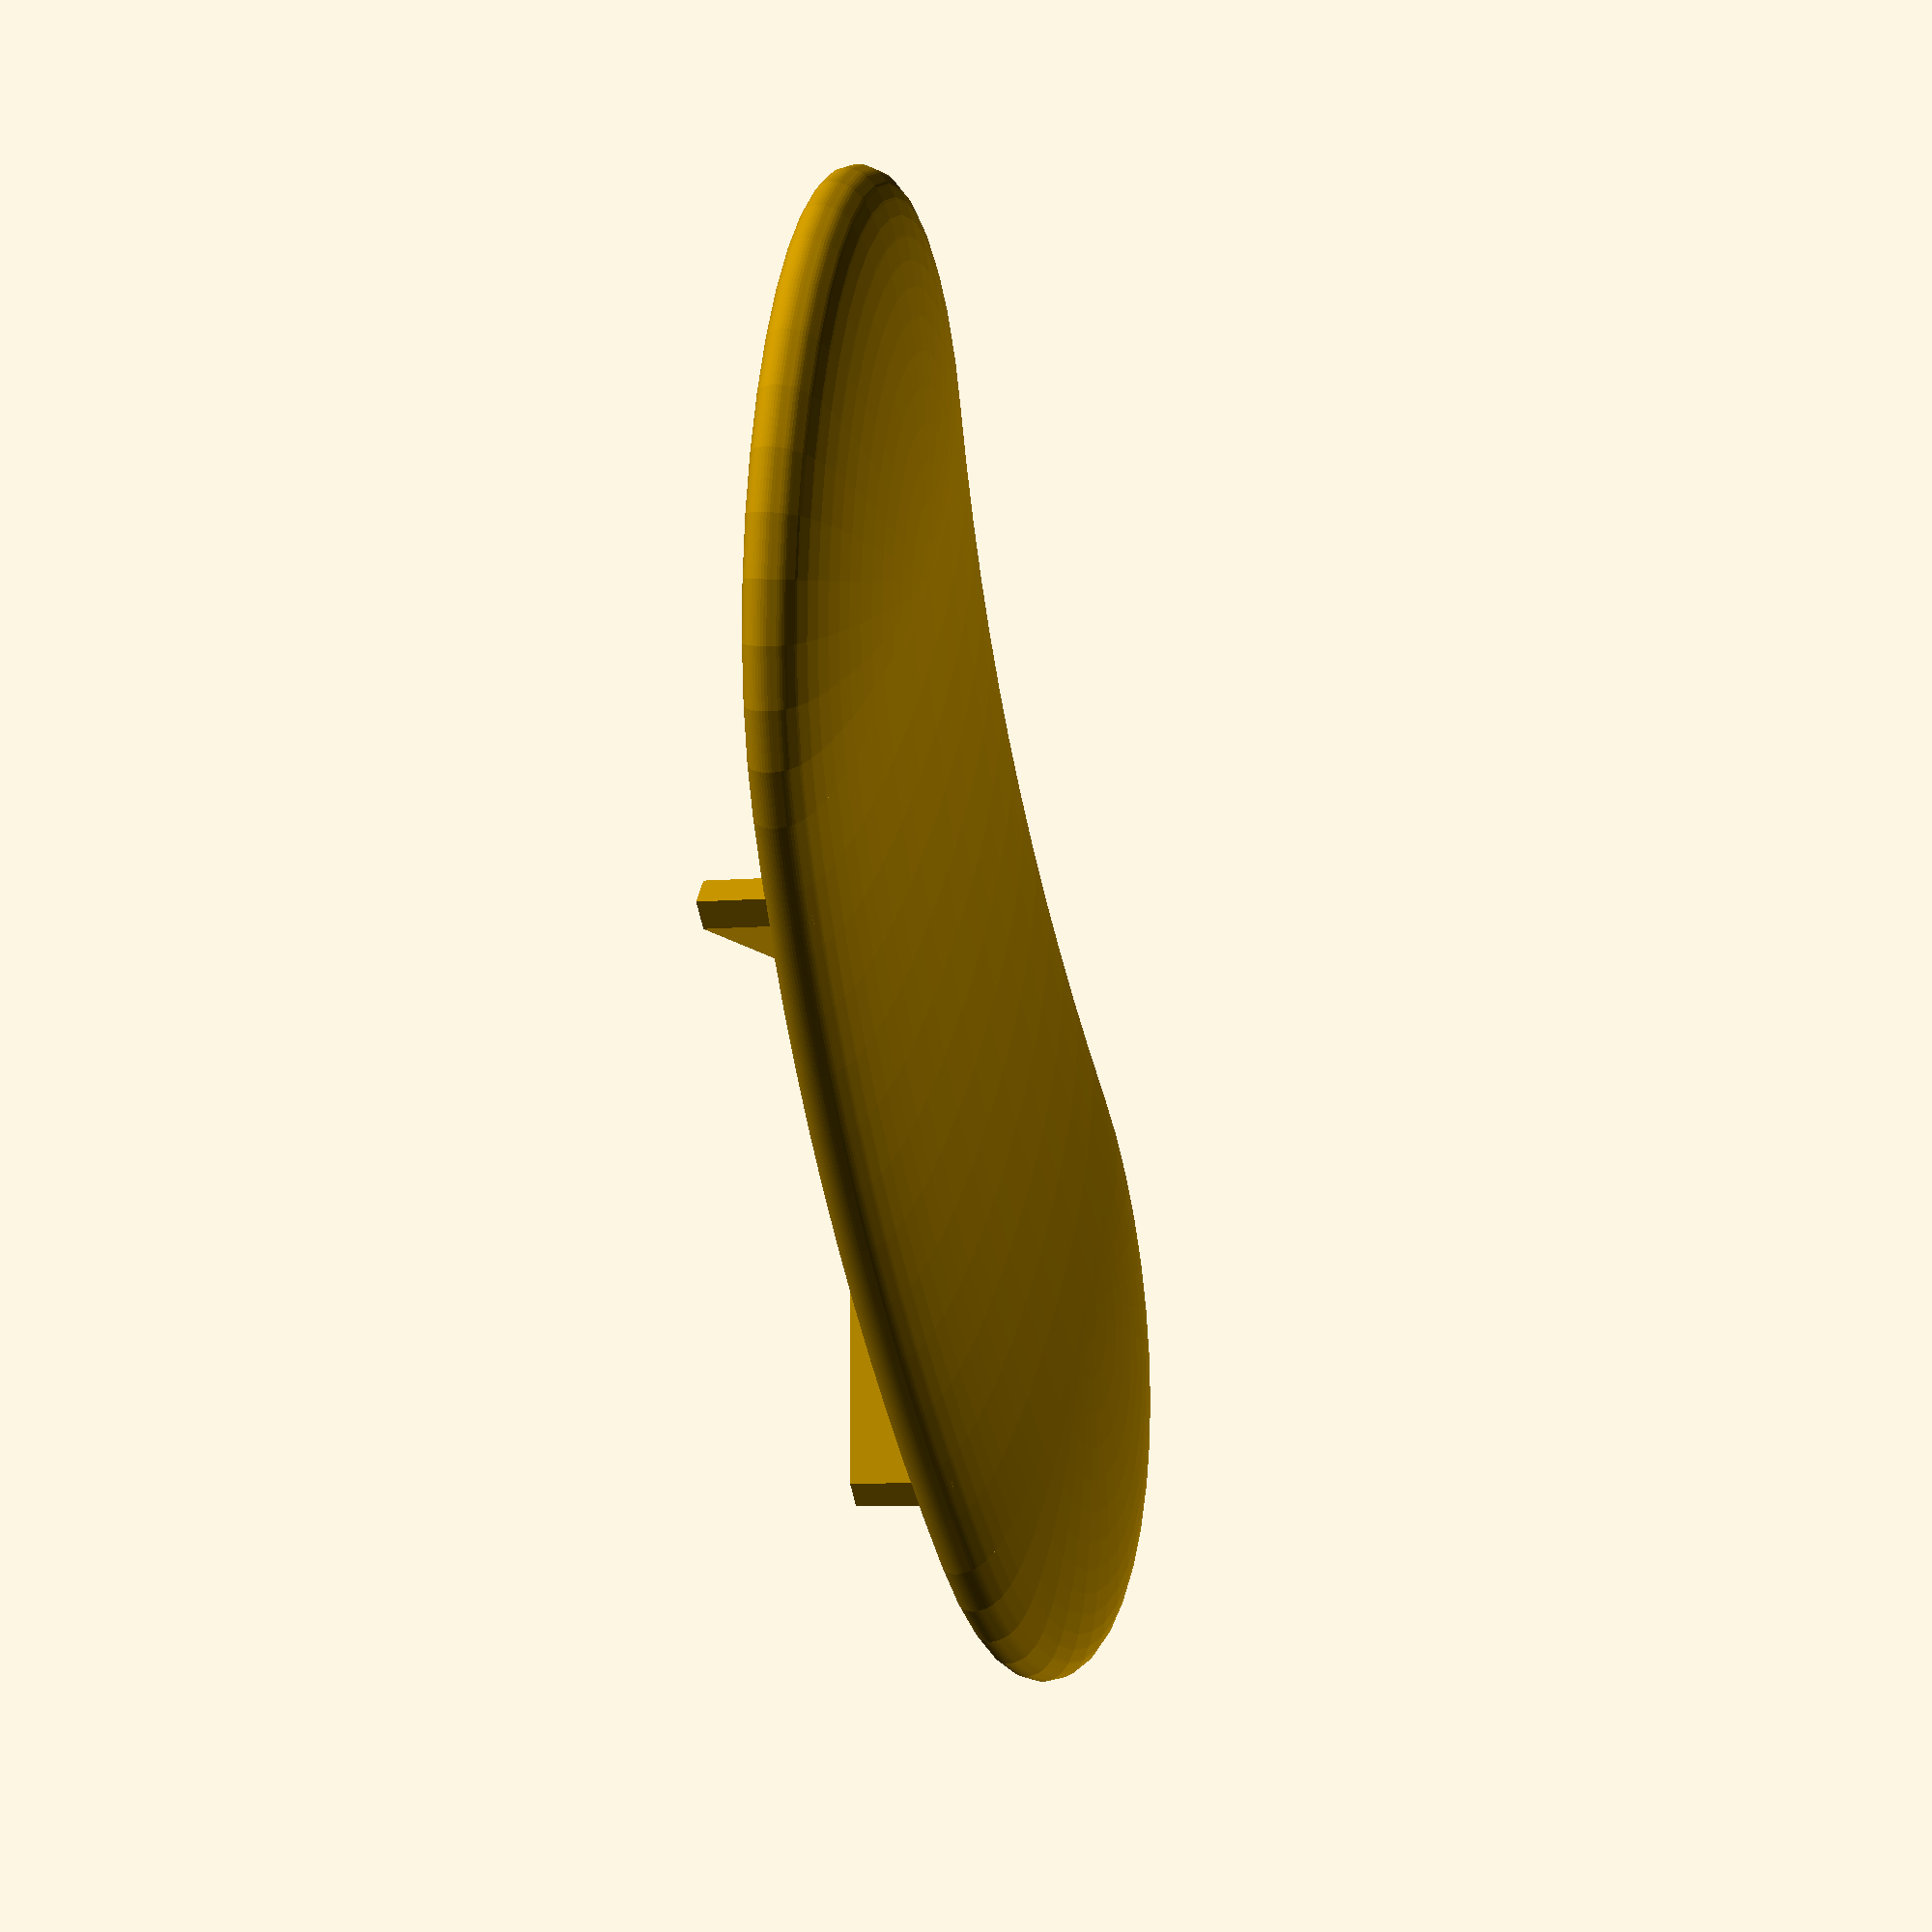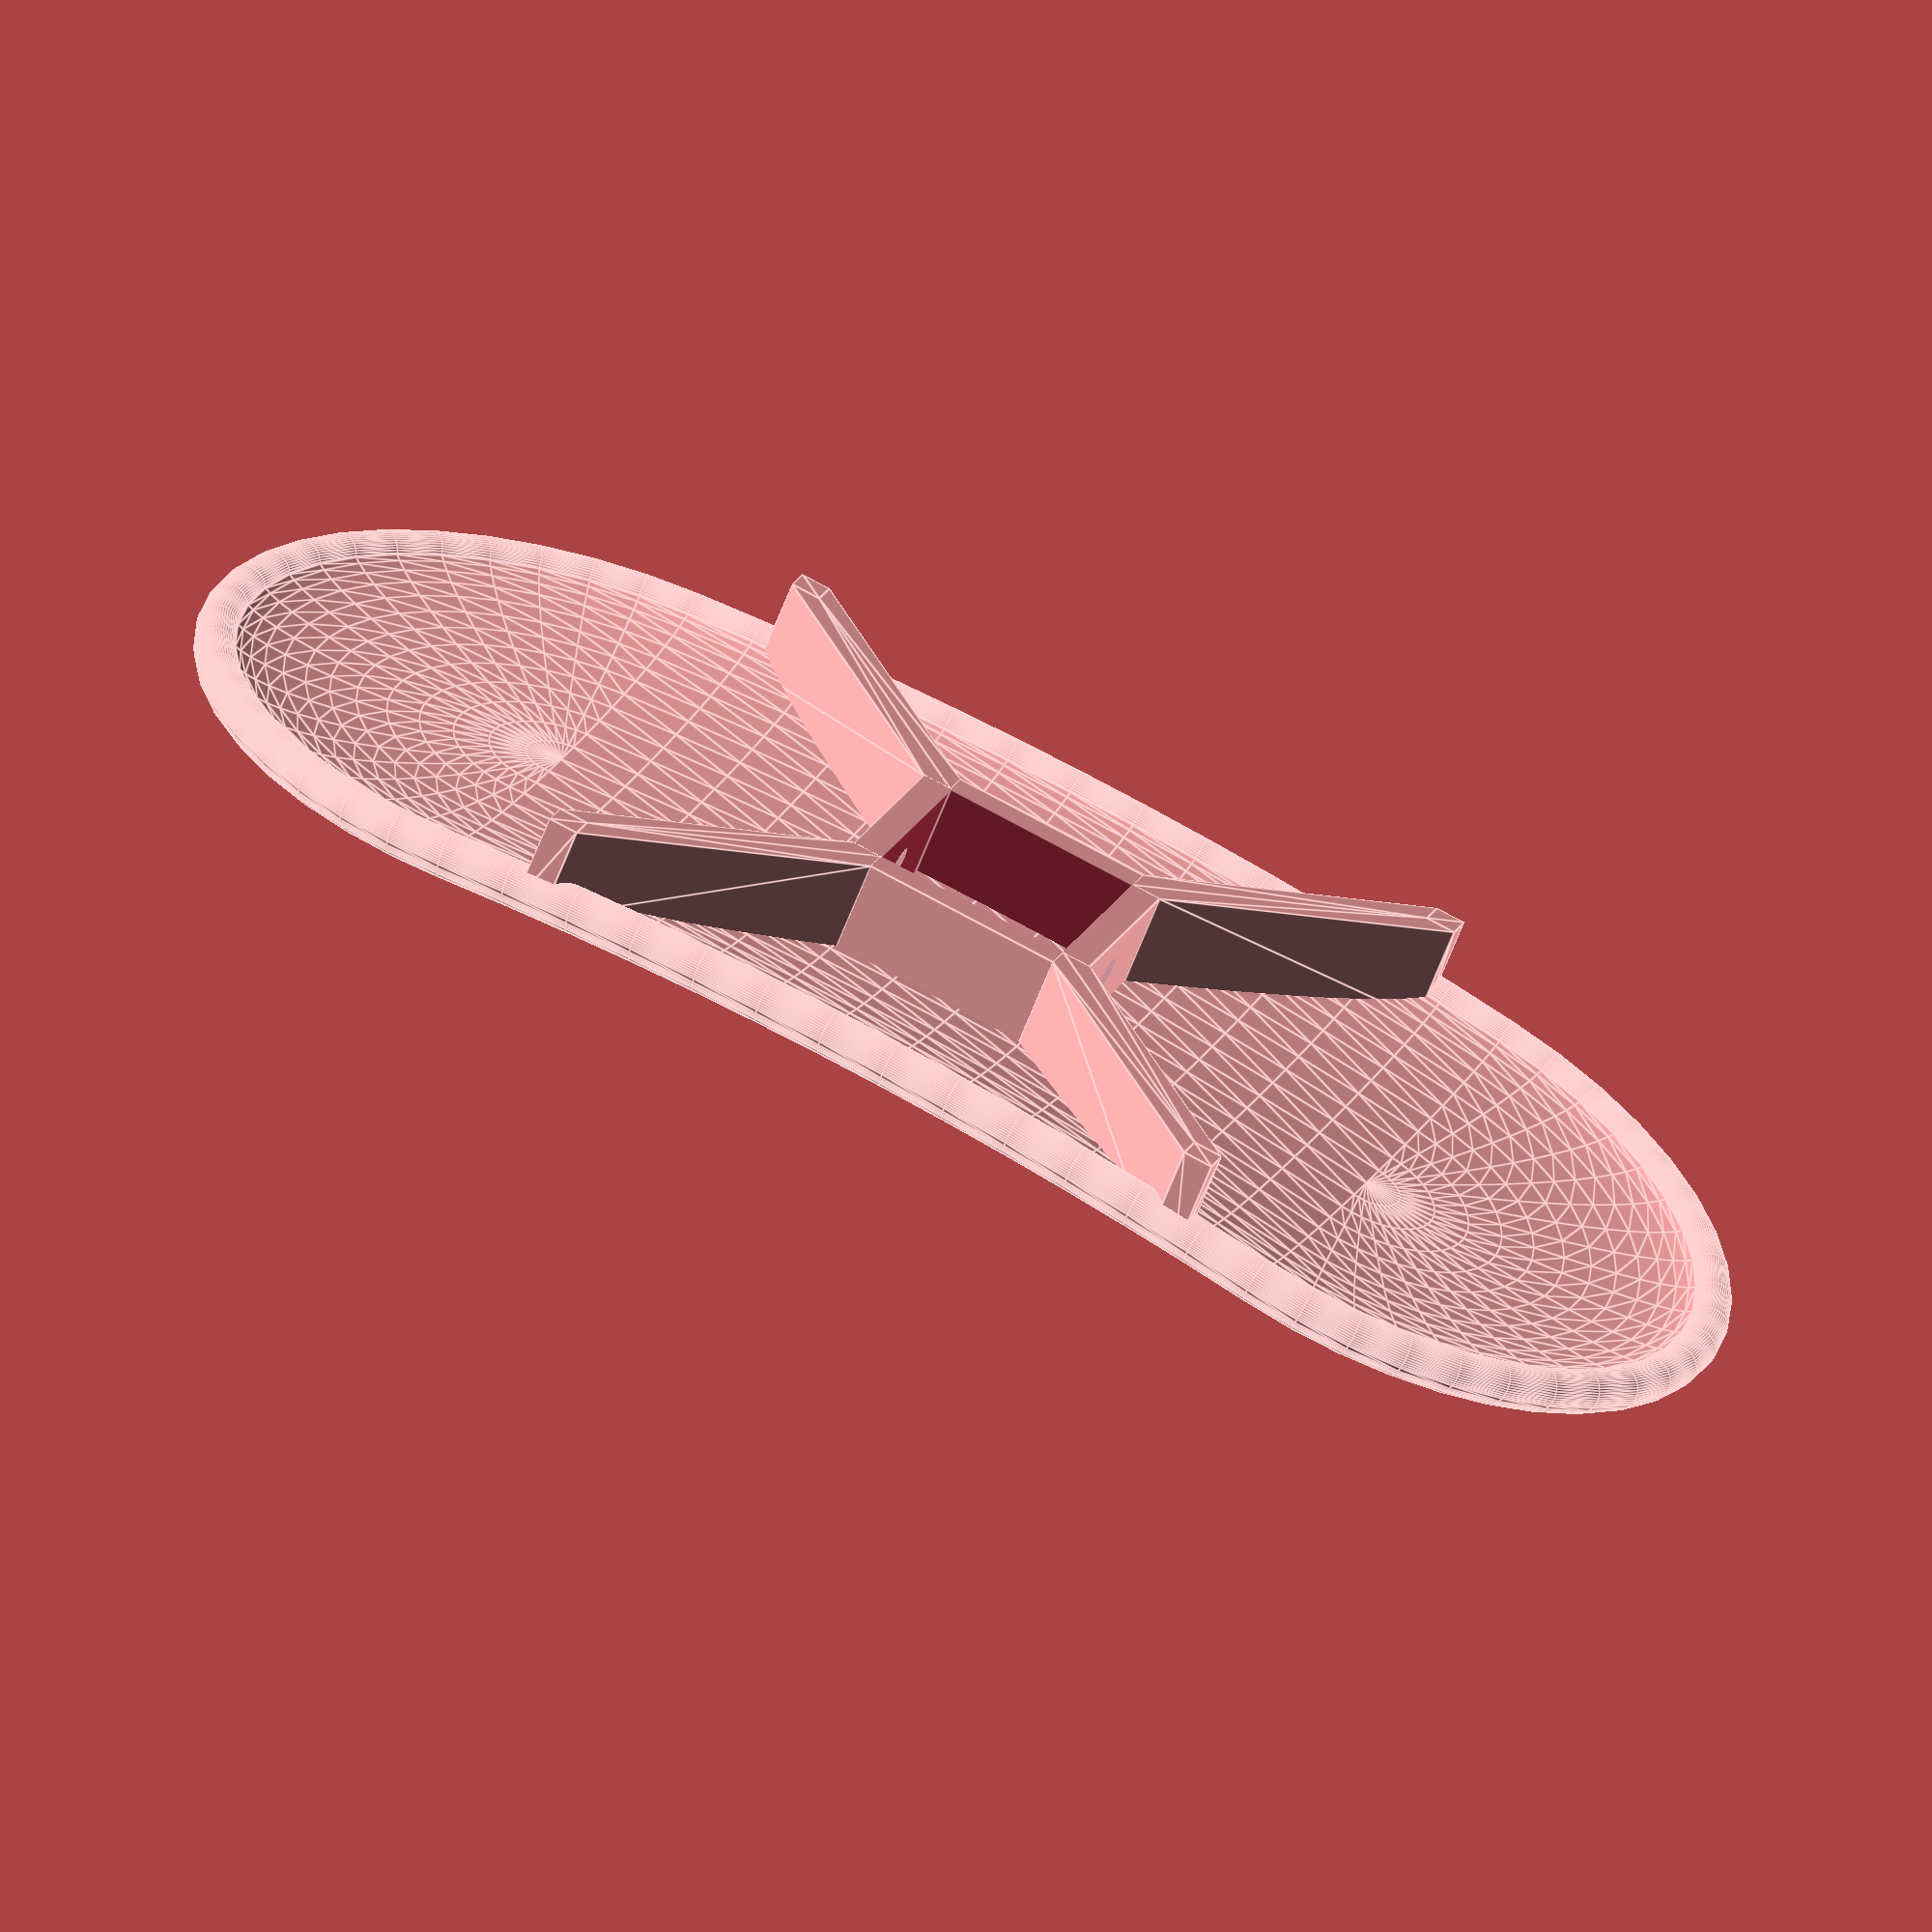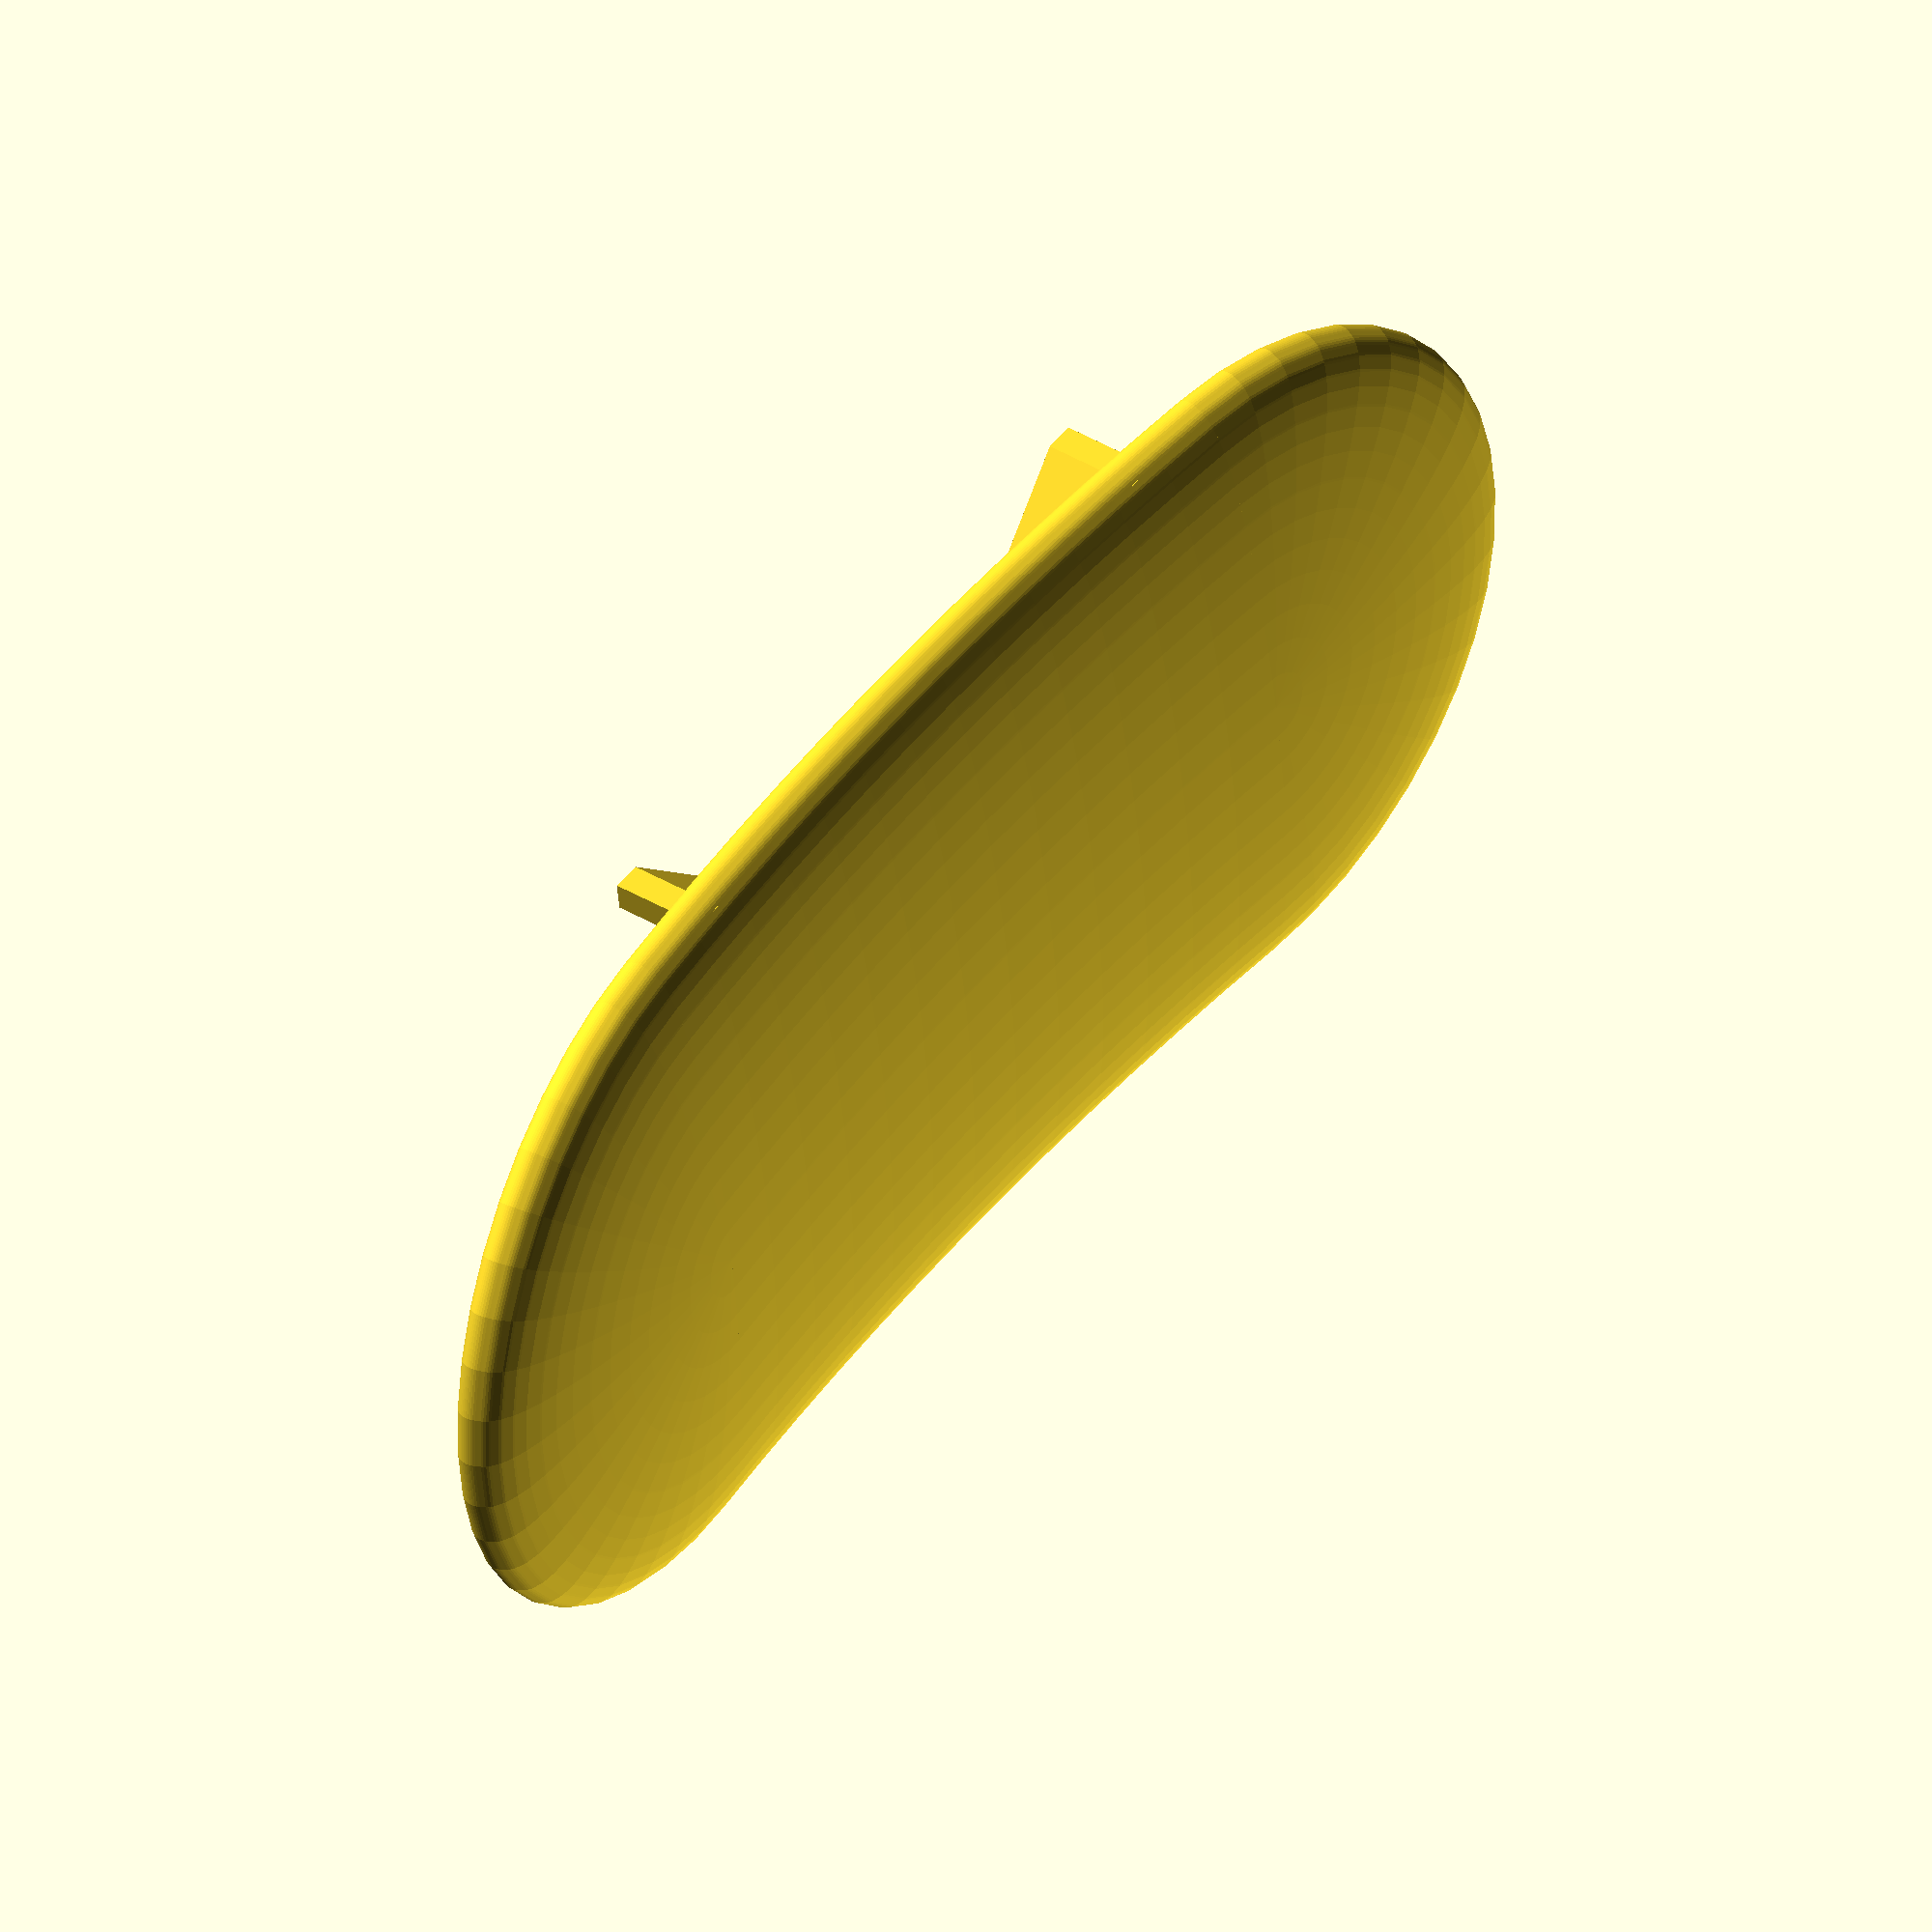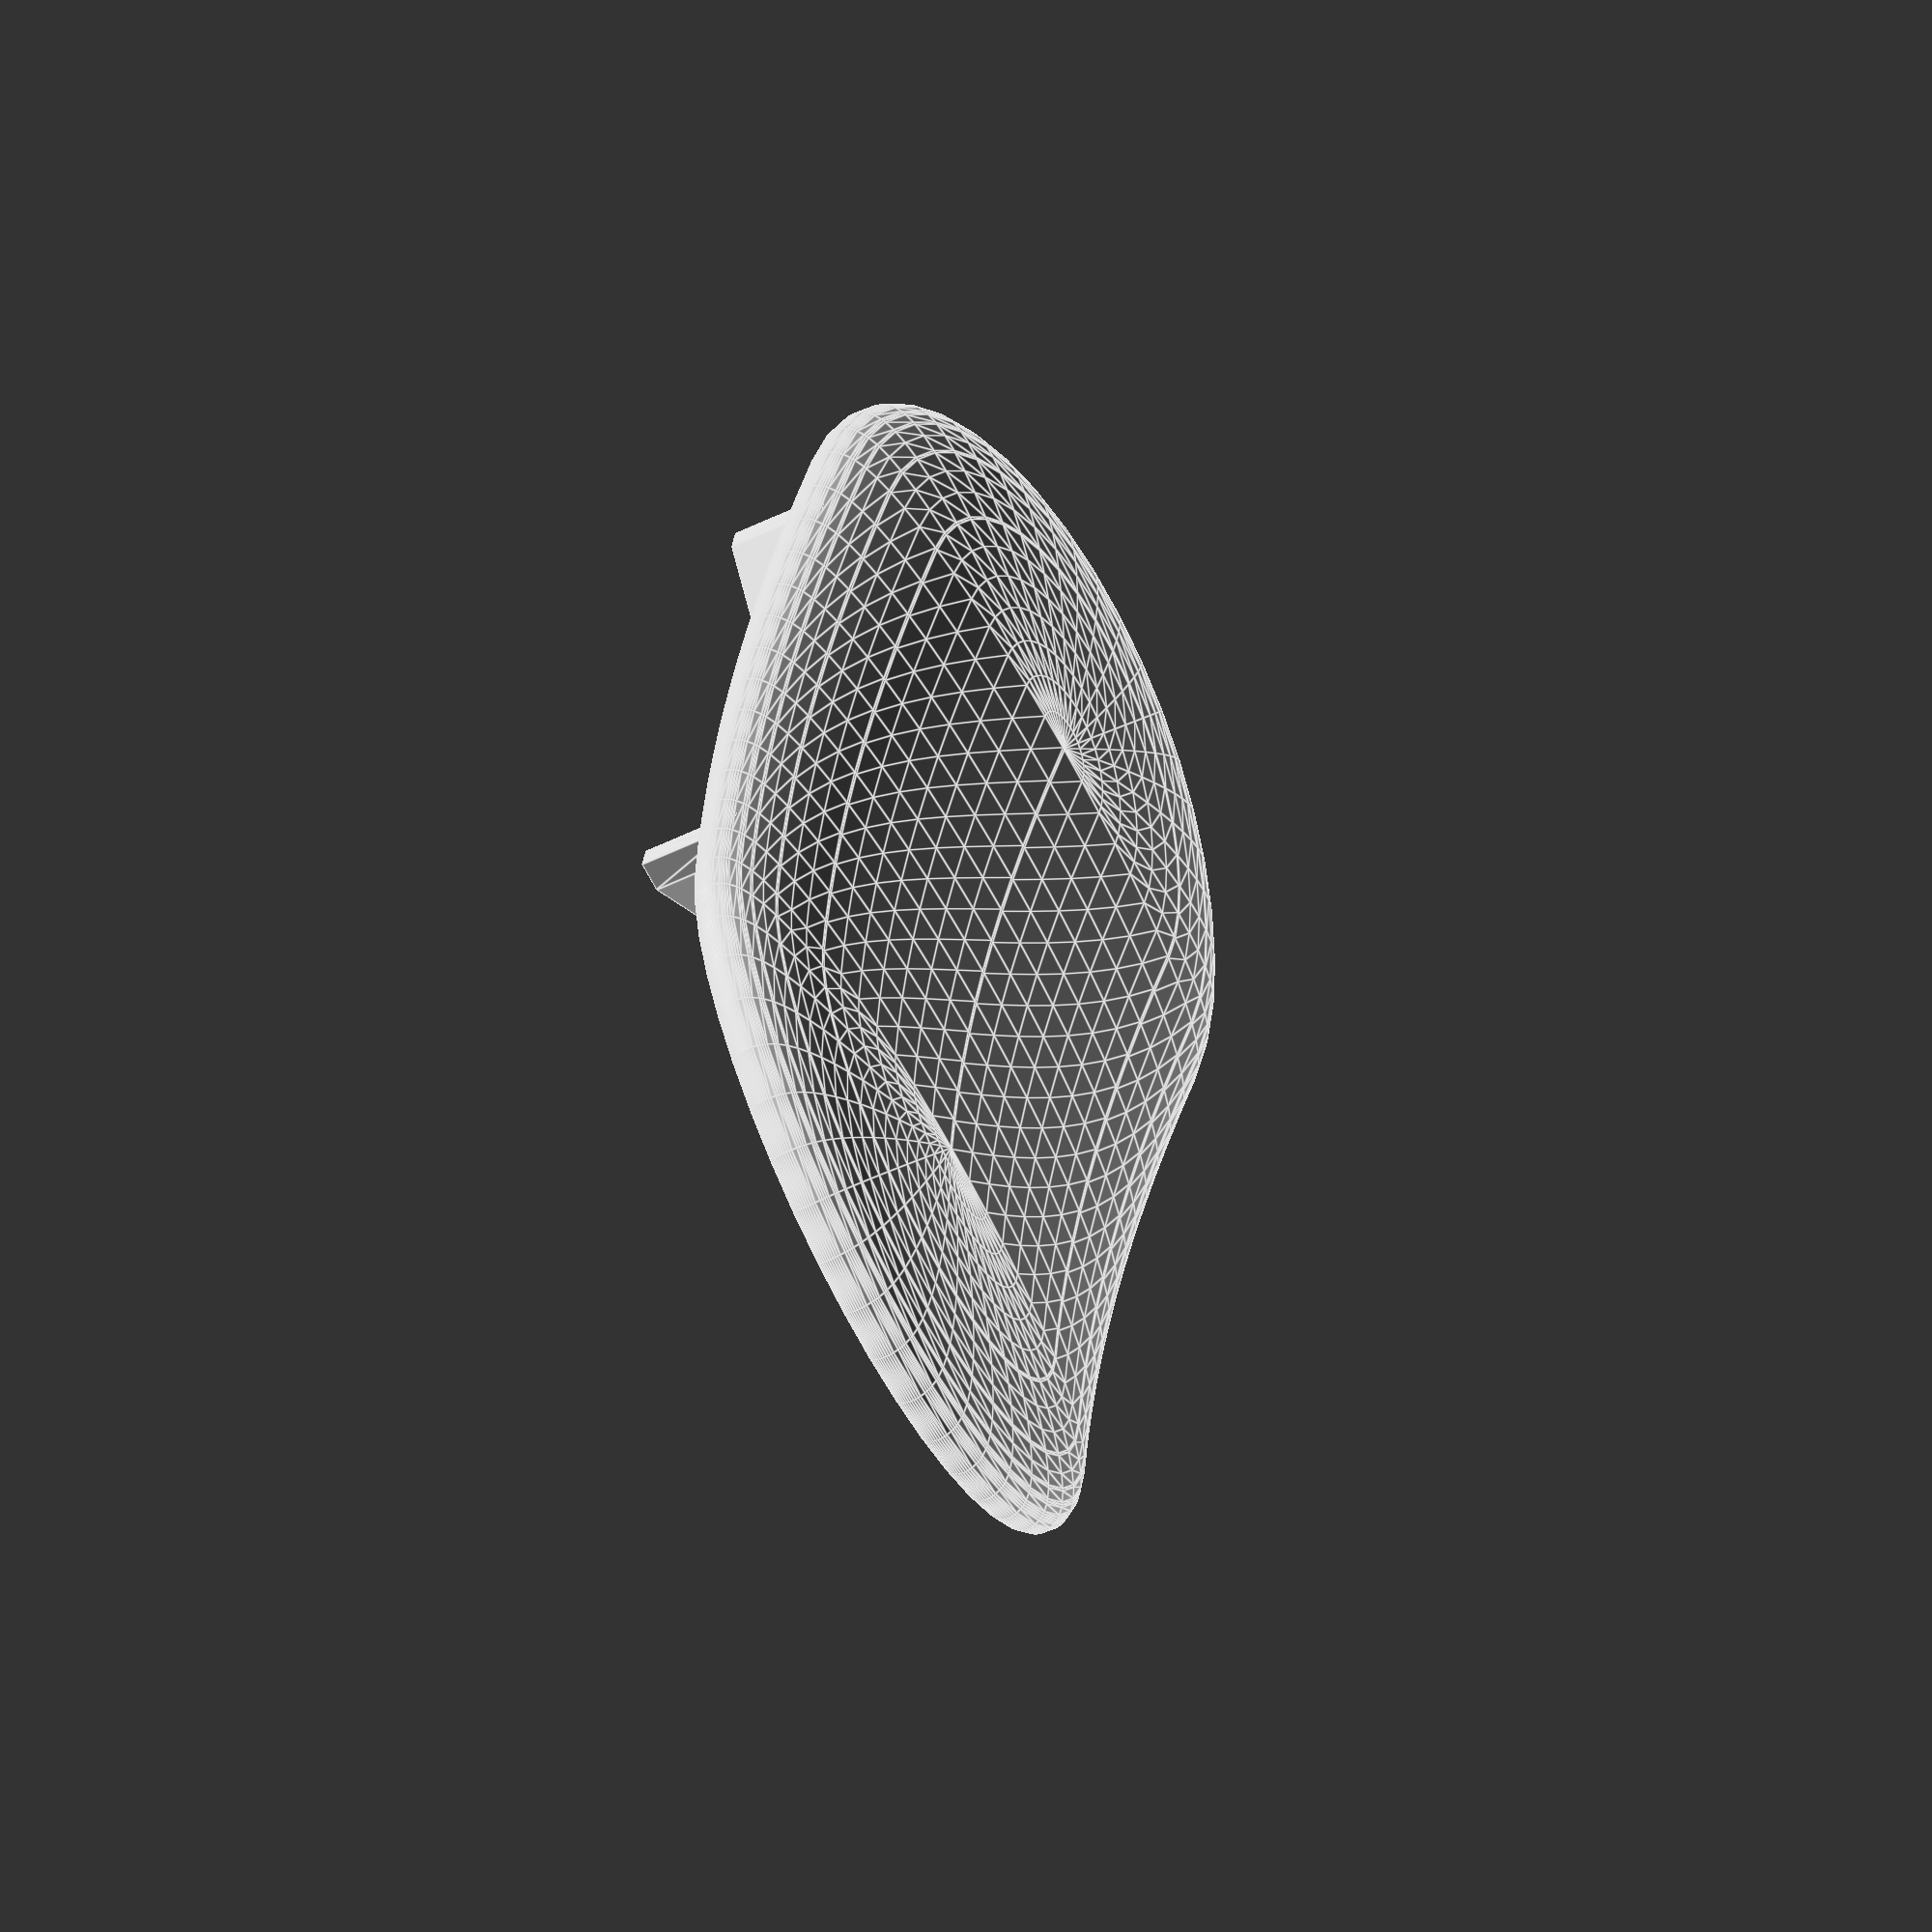
<openscad>
module base_form(a)
{
  // create 2d shape
  rotate([0.0, 0.0, 90.0])
    projection()
    minkowski()
  {
    //define points
    scale([0.71, 0.1, 1.0])
      rotate_extrude(angle = a, convexity = 10.0, $fn = 60.0)
      translate([100.0, 0.0, 0.0])
      square([0.02, 4.0]);

    // cylinder to set at points
    cylinder(h = 4.0, r = 4.0, $fn = 50.0);
  }
}

module extruded_form()
{
  translate([0.0, -900.0 - 3.0, 0.0]) union()
  {
    // create the middle shape out of base form
    a = 11.4;
    rotate([0.0, 0.0, 90.0 - a / 2.0])
      rotate_extrude(angle = a, convexity = 10.0, $fn = 420.0)
      translate([900.0, 0.0, 0.0])
      base_form(180.0);

    // create to two side round offs
    for (i = [-1.0, 1.0])
    {
      a = 180.0;
      rotate([0.0, 0.0, i * -5.699])
        translate([0.0, 900.0, 0.0])
        rotate([90.0, i * 90.0, 0.0])
        rotate_extrude(angle = a, convexity = 10.0, $fn = 42.0)

      difference()
      {
        rotate([0.0, 0.0, -90.0])
          base_form(90.0);
        translate([-20.0, 0.0, 0.0])
          square([20.0, 20.0]);
      }
    }
  }
}

module rev1()
{
  difference()
  {
    cube([51.8, 20.0, 136.0], center = true);
    cube([40.0, 20.0, 53.4], center = true);
    translate([0.0, 0.6, 0.0])
      rotate([0.0, 90.0, 0.0])
      cylinder(d = 6.4, h = 80.0, $fn = 200, center = true);
  }
}

module rev2()
{
  difference()
  {
    union()
    {
      cube([52.0, 19.9, 52.0], center = true);
      for (i = [0:3])
      {
        hull()
        {
          rotate([0.0, i * 90.0, 0.0])
            translate([23.0, -0.05, 23.0])
            cube([6.0, 20.0, 6.0], center = true);
          rotate([0.0, i * 90.0, 0.0])
            translate([70.0, -4.3, 70.0])
            cube([6.0, 5.0, 6.0], center = true);
        }
      }
    }
    cube([40.0, 20.0, 40.0], center = true);
    translate([0.0, 0.6, 0.0])
      rotate([0.0, 90.0, 0.0])
      cylinder(d = 6.4, h = 80.0, $fn = 200, center = true);
  }
}

module rev3()
{
  difference()
  {
    union()
    {
      cube([52.0, 19.9, 52.0], center = true);
      for (i = [0:3])
      {
        hull()
        {
          rotate([0.0, i * 90.0, 0.0])
            translate([23.0, -0.05, 23.0])
            cube([6.0, 20.0, 6.0], center = true);
          rotate([0.0, i * 90.0, 0.0])
            translate([70.0, 0.0, 70.0])
            cube([6.0, 20.0, 6.0], center = true);
        }
      }
    }
    cube([40.0, 20.0, 40.0], center = true);
    translate([0.0, 0.6, 0.0])
      rotate([0.0, 90.0, 0.0])
      cylinder(d = 6.4, h = 80.0, $fn = 200, center = true);
  }
}


module main()
{
  union()
  {
    extruded_form();
    // comment out rev to use
    //rev1();
    //rev2();
    rev3();
  }
}

main();

</openscad>
<views>
elev=141.0 azim=280.3 roll=350.3 proj=p view=wireframe
elev=340.0 azim=337.9 roll=199.5 proj=o view=edges
elev=44.7 azim=53.3 roll=184.7 proj=o view=solid
elev=67.6 azim=82.0 roll=207.7 proj=o view=edges
</views>
